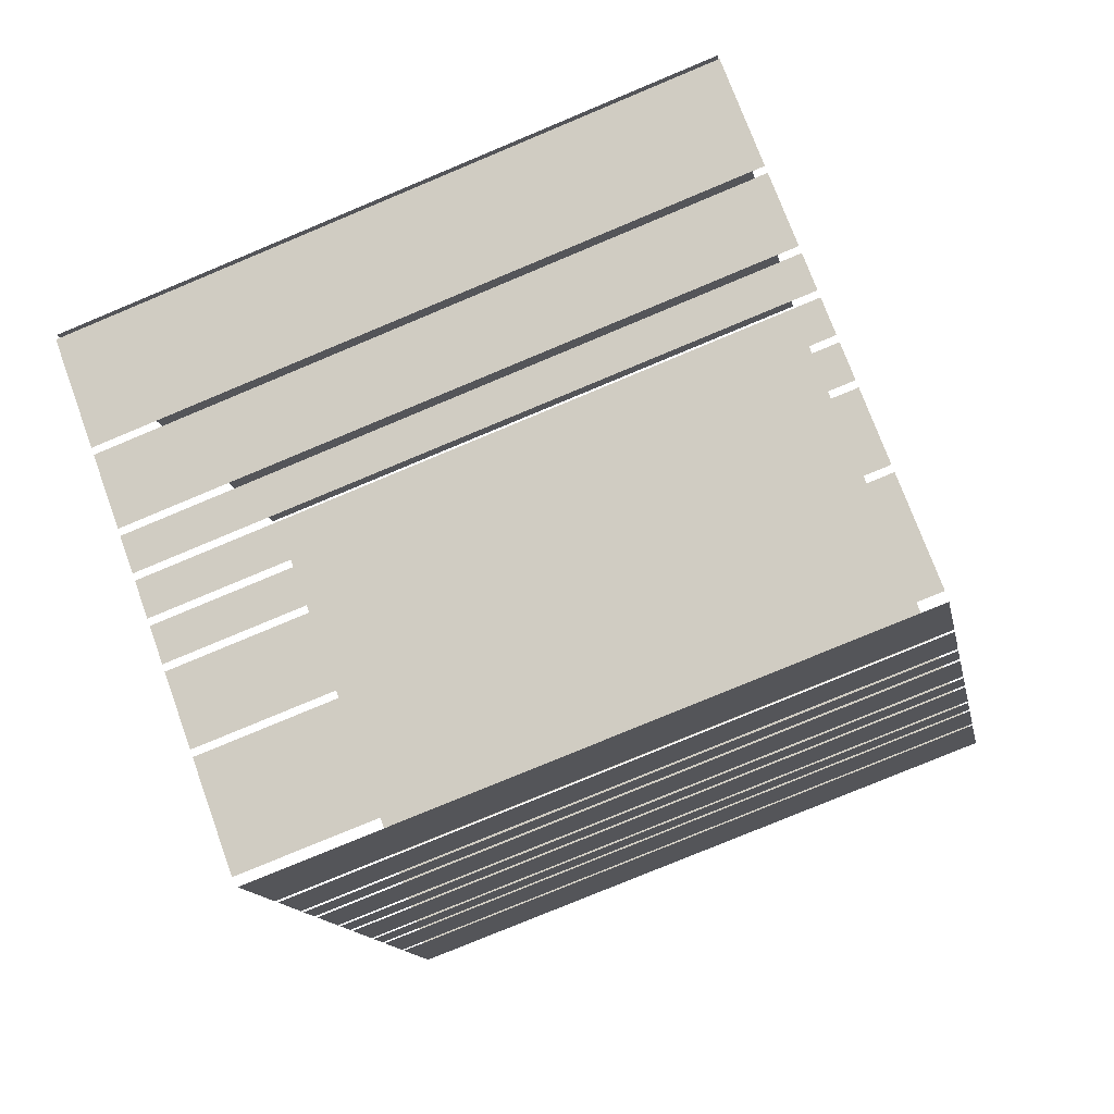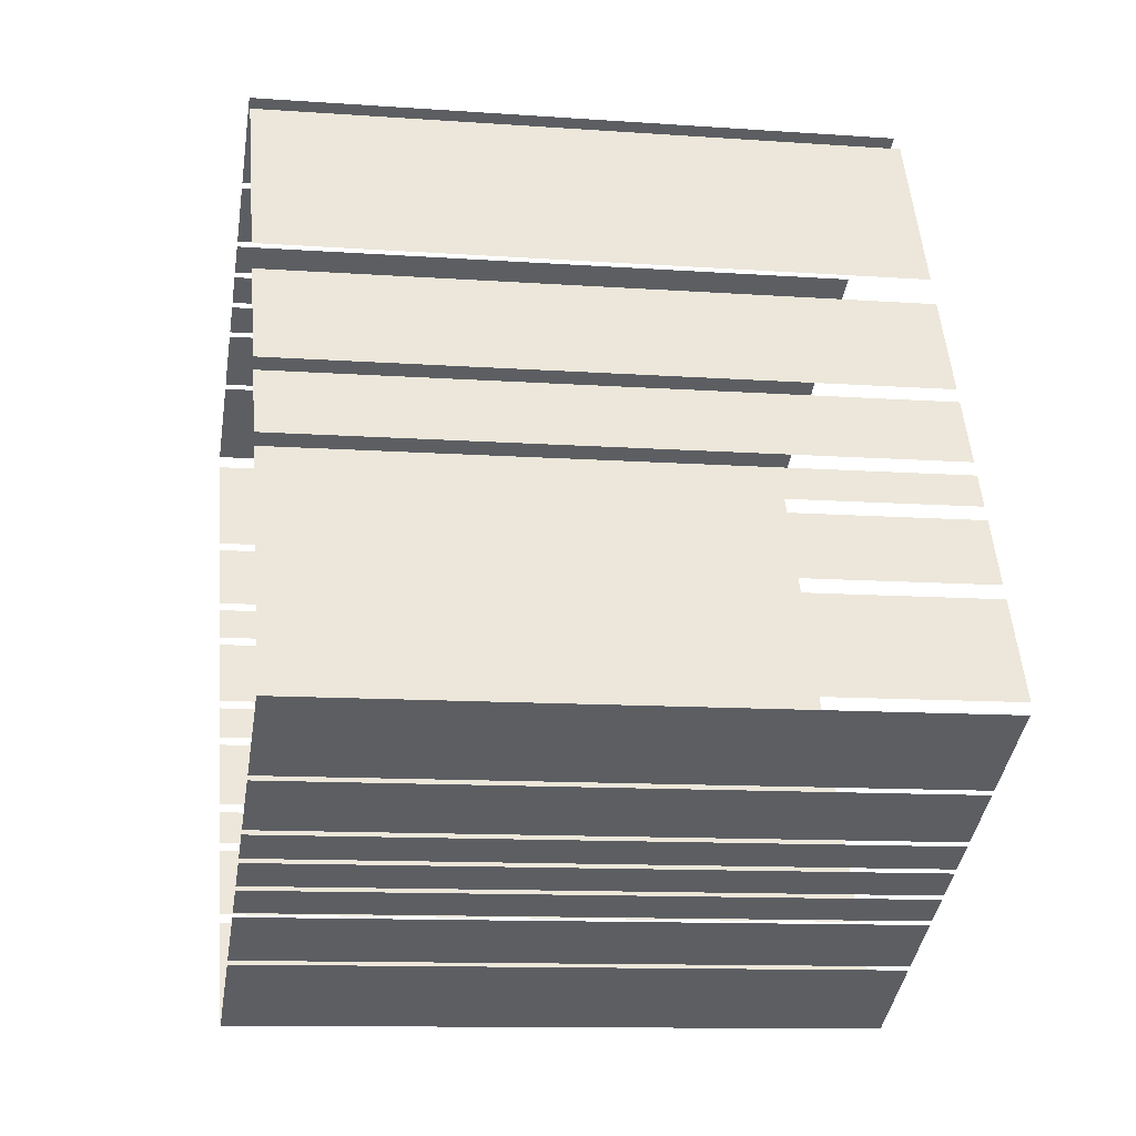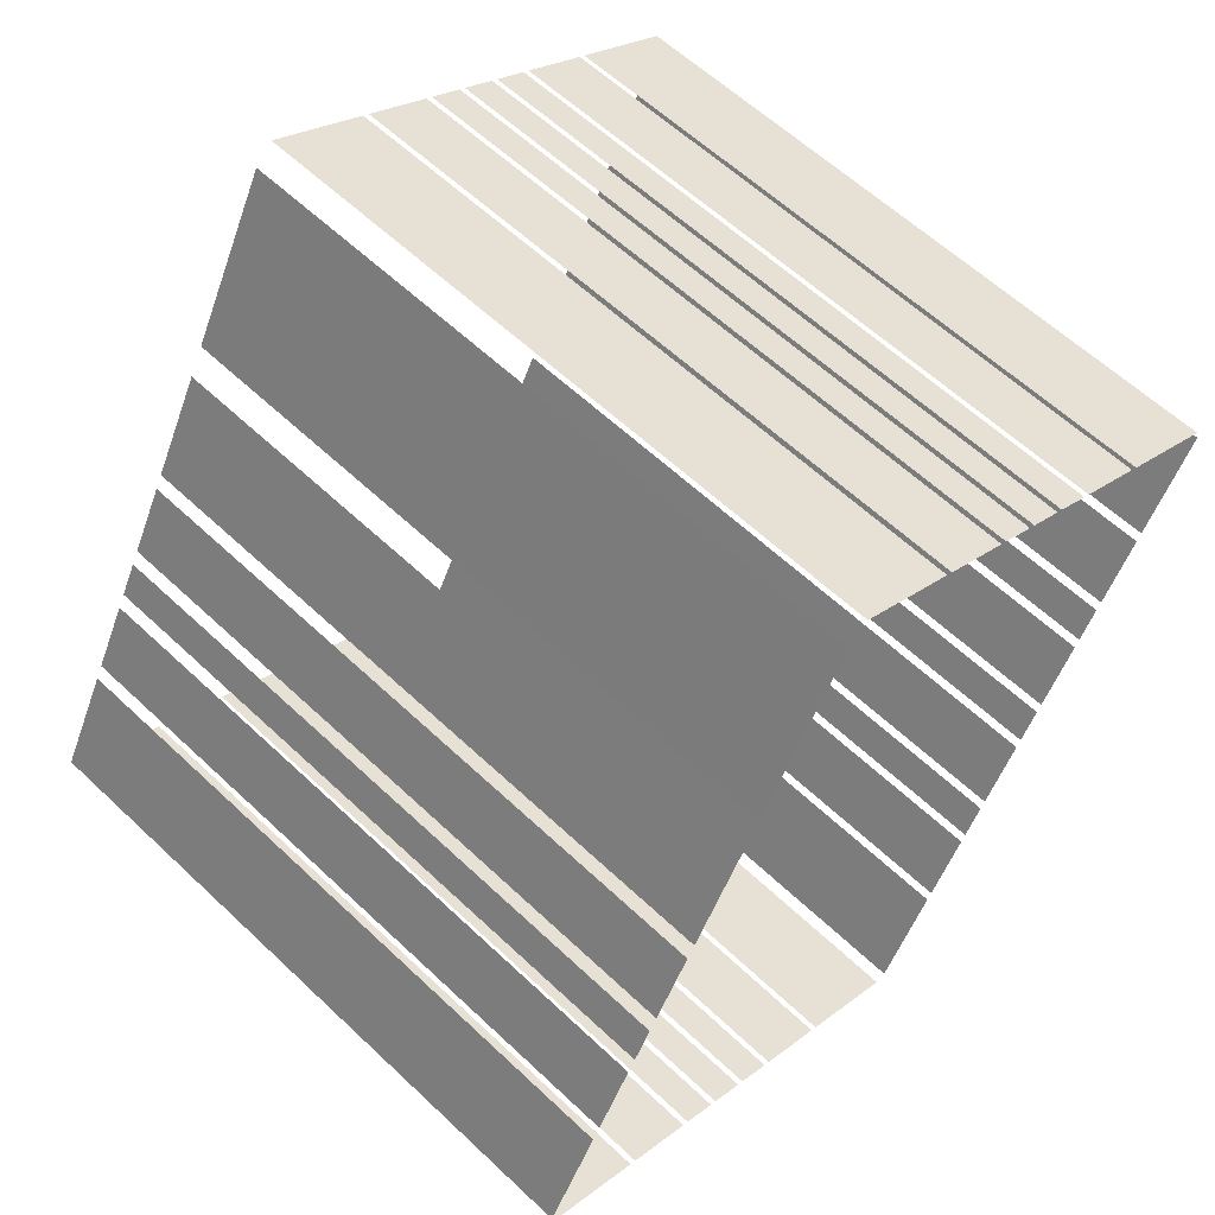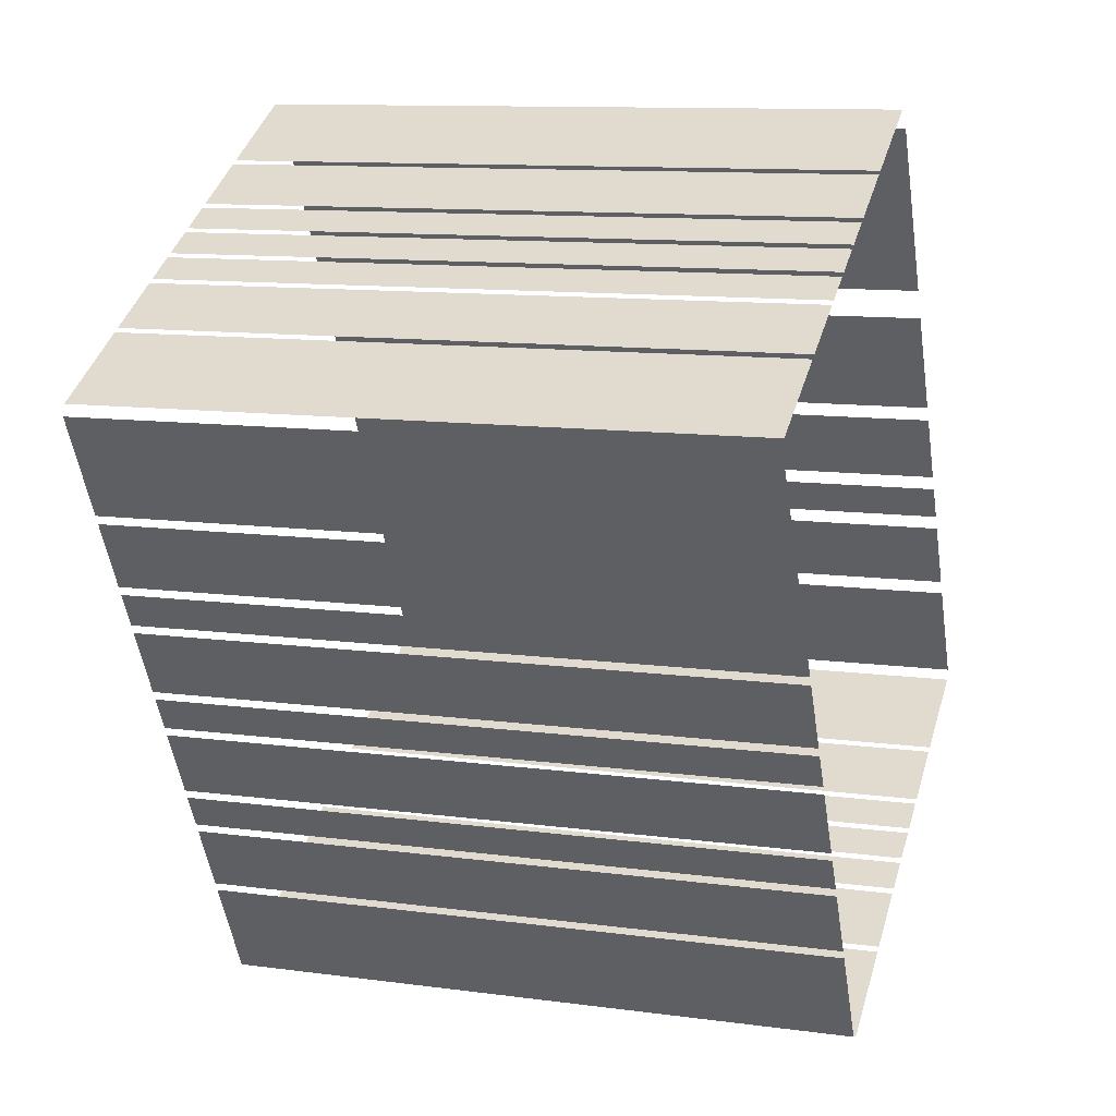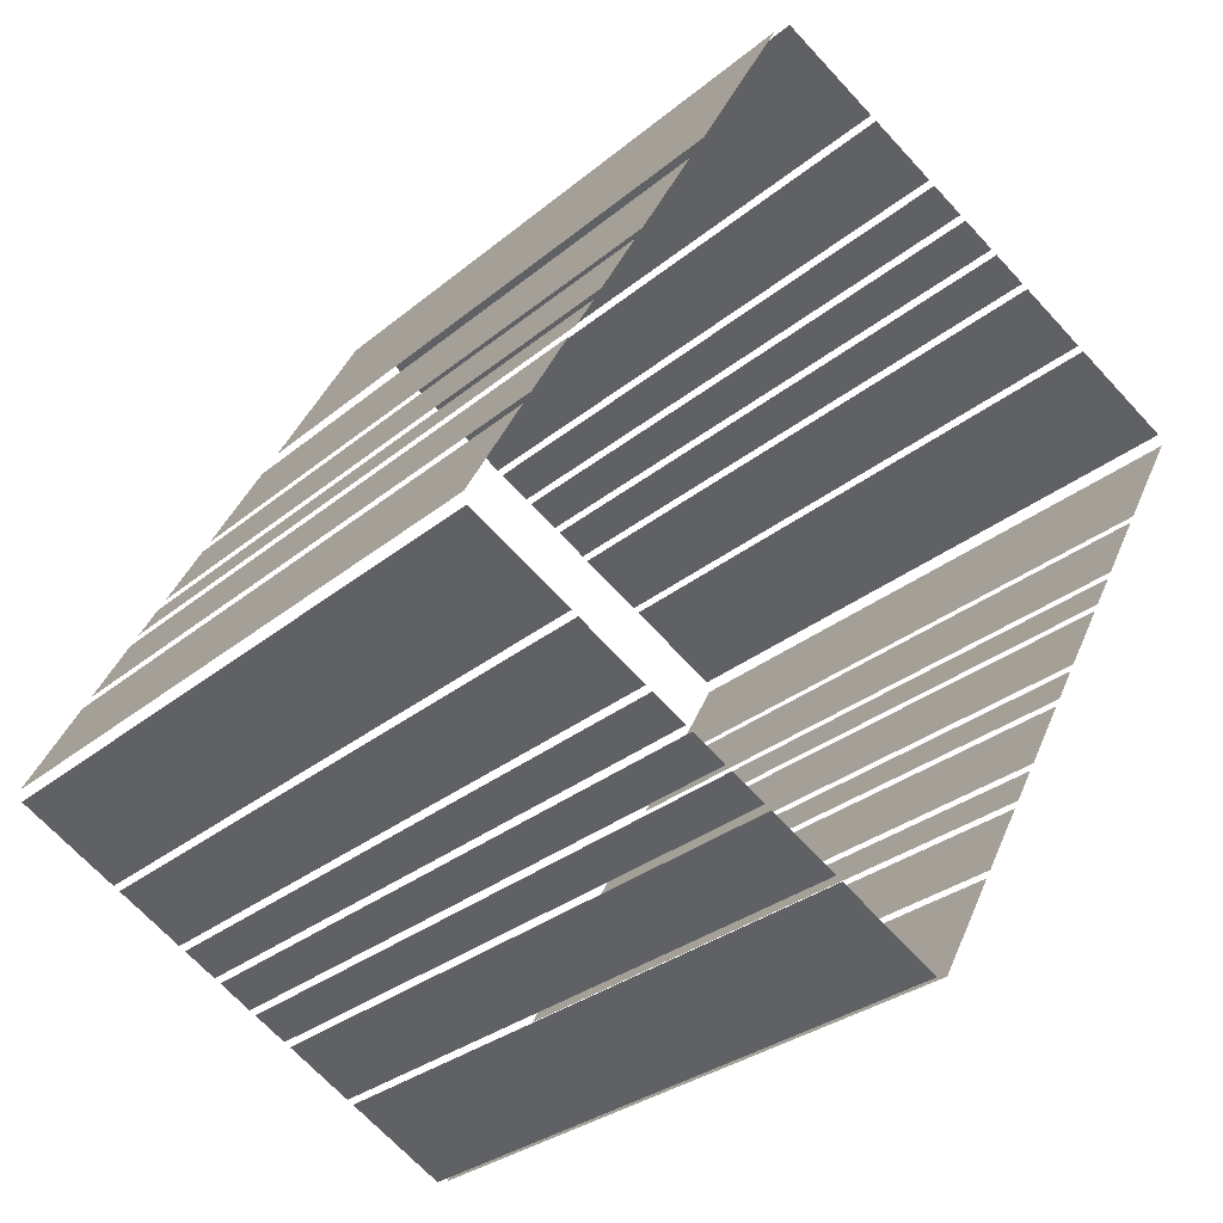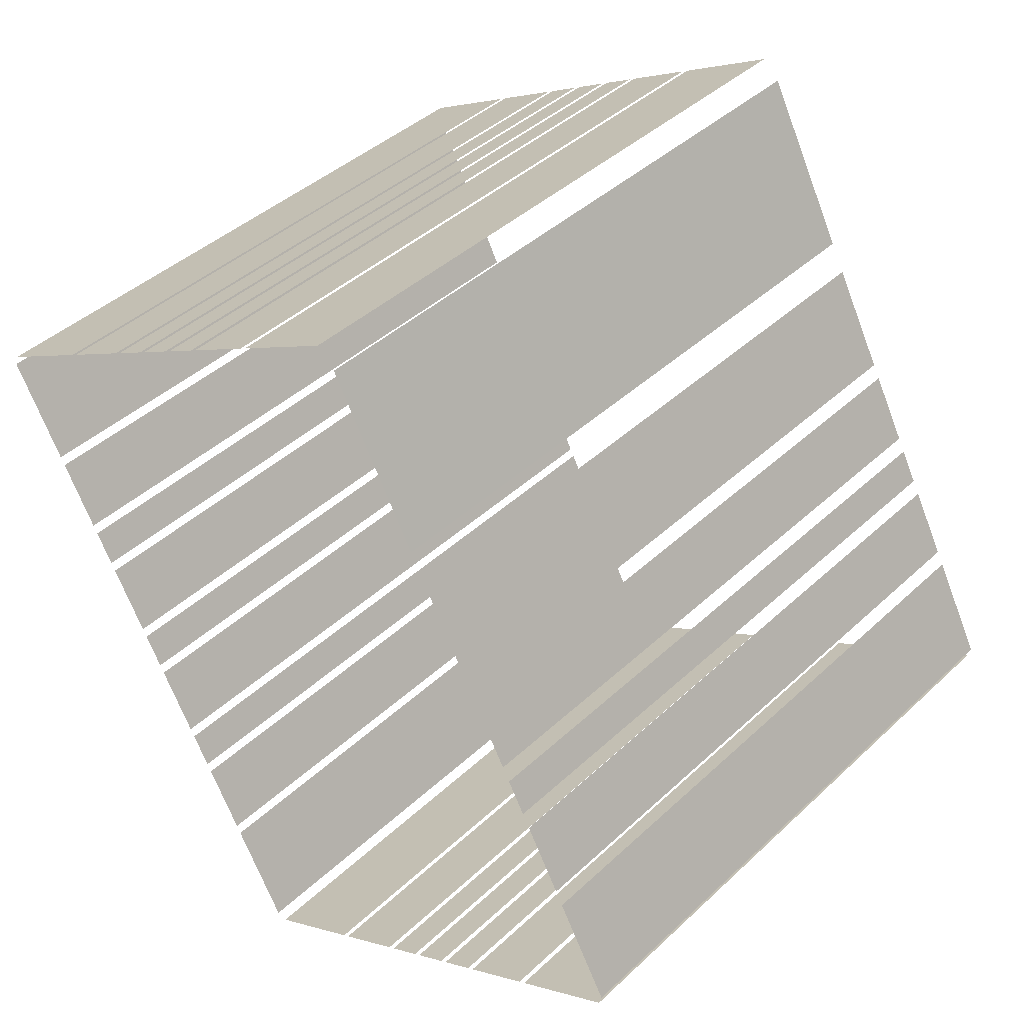
<metadata>
{"format":"obj","ext":"obj","renderer":"f3d","projection":"perspective","resolution":1024,"background":"white","views":[{"elev":-77.3,"azim":-67.3,"up":"+Y"},{"elev":-11.2,"azim":-100.0,"up":"+Y"},{"elev":59.8,"azim":-45.9,"up":"+Y"},{"elev":11.2,"azim":108.3,"up":"+Y"},{"elev":-29.2,"azim":-39.4,"up":"+Y"},{"elev":41.3,"azim":-138.4,"up":"+Y"}]}
</metadata>
<code>
o geometryt000010000010000110010110000110000110100100000000st200
v 363.9 -181.9 917.5
v 363.9 -181.9 889.9
v 368 -184.1 889.9
v 368 -184.1 917.5
v 368.3 -184.2 889.9
v 371.1 -185.7 889.9
v 371.1 -185.7 917.5
v 368.3 -184.2 917.5
v 371.4 -185.9 889.9
v 372.7 -186.6 889.9
v 372.7 -186.6 917.5
v 371.4 -185.9 917.5
v 373 -186.8 889.9
v 374.4 -187.5 889.9
v 374.4 -187.5 917.5
v 373 -186.8 917.5
v 374.7 -187.7 917.5
v 374.7 -187.7 889.9
v 376.1 -188.4 889.9
v 376.1 -188.4 917.5
v 376.3 -188.6 917.5
v 376.3 -188.6 889.9
v 379.1 -190.1 889.9
v 379.1 -190.1 917.5
v 379.4 -190.2 917.5
v 379.4 -190.2 889.9
v 383.5 -192.4 889.9
v 383.5 -192.4 917.5
v 366 -177.2 917.5
v 366 -177.2 889.9
v 363.8 -181.4 889.9
v 363.8 -181.4 917.5
v 367.8 -173.9 889.9
v 366.3 -176.6 889.9
v 366.3 -176.6 917.5
v 367.8 -173.9 917.5
v 368.9 -171.9 917.5
v 368.9 -171.9 889.9
v 368.2 -173.3 889.9
v 368.2 -173.3 917.5
v 370.7 -168.5 889.9
v 369.2 -171.3 889.9
v 369.2 -171.3 917.5
v 370.7 -168.5 917.5
v 371.2 -167.7 917.5
v 373.3 -163.7 889.9
v 371.1 -167.9 889.9
v 373.3 -163.7 917.5
v 371.1 -167.9 917.5
v 377.7 -155.5 889.9
v 374 -162.5 889.9
v 374 -162.5 917.5
v 377.7 -155.5 917.5
v 382.7 -157 889.9
v 378.5 -154.8 889.9
v 378.5 -154.8 917.5
v 382.7 -157 917.5
v 385.7 -158.6 889.9
v 382.9 -157.1 889.9
v 382.9 -157.1 917.5
v 385.7 -158.6 917.5
v 386.2 -158.9 917.5
v 387.4 -159.5 889.9
v 386 -158.8 889.9
v 387.4 -159.5 917.5
v 386 -158.8 917.5
v 389 -160.4 889.9
v 387.6 -159.7 889.9
v 387.6 -159.7 917.5
v 389 -160.4 917.5
v 390.7 -161.3 889.9
v 389.3 -160.6 889.9
v 389.3 -160.6 917.5
v 390.7 -161.3 917.5
v 393.7 -163 889.9
v 390.9 -161.5 889.9
v 390.9 -161.5 917.5
v 393.7 -163 917.5
v 398.1 -165.3 917.5
v 398.1 -165.3 889.9
v 394 -163.1 889.9
v 394 -163.1 917.5
v 384 -192.3 917.5
v 384 -192.3 889.9
v 386.2 -188.1 889.9
v 386.2 -188.1 917.5
v 386.4 -187.8 917.5
v 386.4 -187.8 889.9
v 387.9 -185 889.9
v 387.9 -185 917.5
v 388.1 -184.6 917.5
v 388.1 -184.6 889.9
v 388.9 -183.2 889.9
v 388.9 -183.2 917.5
v 389.1 -182.9 917.5
v 389.1 -182.9 889.9
v 390.6 -180.1 889.9
v 390.6 -180.1 917.5
v 390.8 -179.8 889.9
v 391.5 -178.4 889.9
v 391.5 -178.4 917.5
v 390.8 -179.8 917.5
v 391.7 -178 917.5
v 391.7 -178 889.9
v 393.2 -175.2 889.9
v 393.2 -175.2 917.5
v 393.4 -174.9 889.9
v 394.1 -173.5 889.9
v 394.1 -173.5 917.5
v 393.4 -174.9 917.5
v 395.3 -171.4 917.5
v 394.3 -173.1 889.9
v 395.8 -170.3 889.9
v 394.3 -173.1 917.5
v 395.8 -170.3 917.5
v 396 -170 889.9
v 398.3 -165.8 889.9
v 398.3 -165.8 917.5
v 396 -170 917.5
f 1 2 3
f 1 3 4
f 5 6 7
f 8 5 7
f 9 10 11
f 12 9 11
f 13 14 15
f 16 13 15
f 17 18 19
f 17 19 20
f 21 22 23
f 21 23 24
f 25 26 27
f 25 27 28
f 29 30 31
f 29 31 32
f 33 34 35
f 36 33 35
f 37 38 39
f 37 39 40
f 41 42 43
f 44 41 43
f 45 46 47
f 48 46 45
f 45 47 49
f 50 51 52
f 53 50 52
f 54 55 56
f 57 54 56
f 58 59 60
f 61 58 60
f 62 63 64
f 65 63 62
f 67 68 69
f 70 67 69
f 71 72 73
f 74 71 73
f 75 76 77
f 78 75 77
f 79 80 81
f 79 81 82
f 83 84 85
f 83 85 86
f 87 88 89
f 87 89 90
f 95 96 97
f 95 97 98
f 103 104 105
f 103 105 106
f 107 108 109
f 110 107 109
f 111 112 113
f 114 112 111
f 111 113 115
f 116 117 118
f 119 116 118
f 62 64 66
f 91 92 93
f 91 93 94
f 99 100 101
f 102 99 101

</code>
